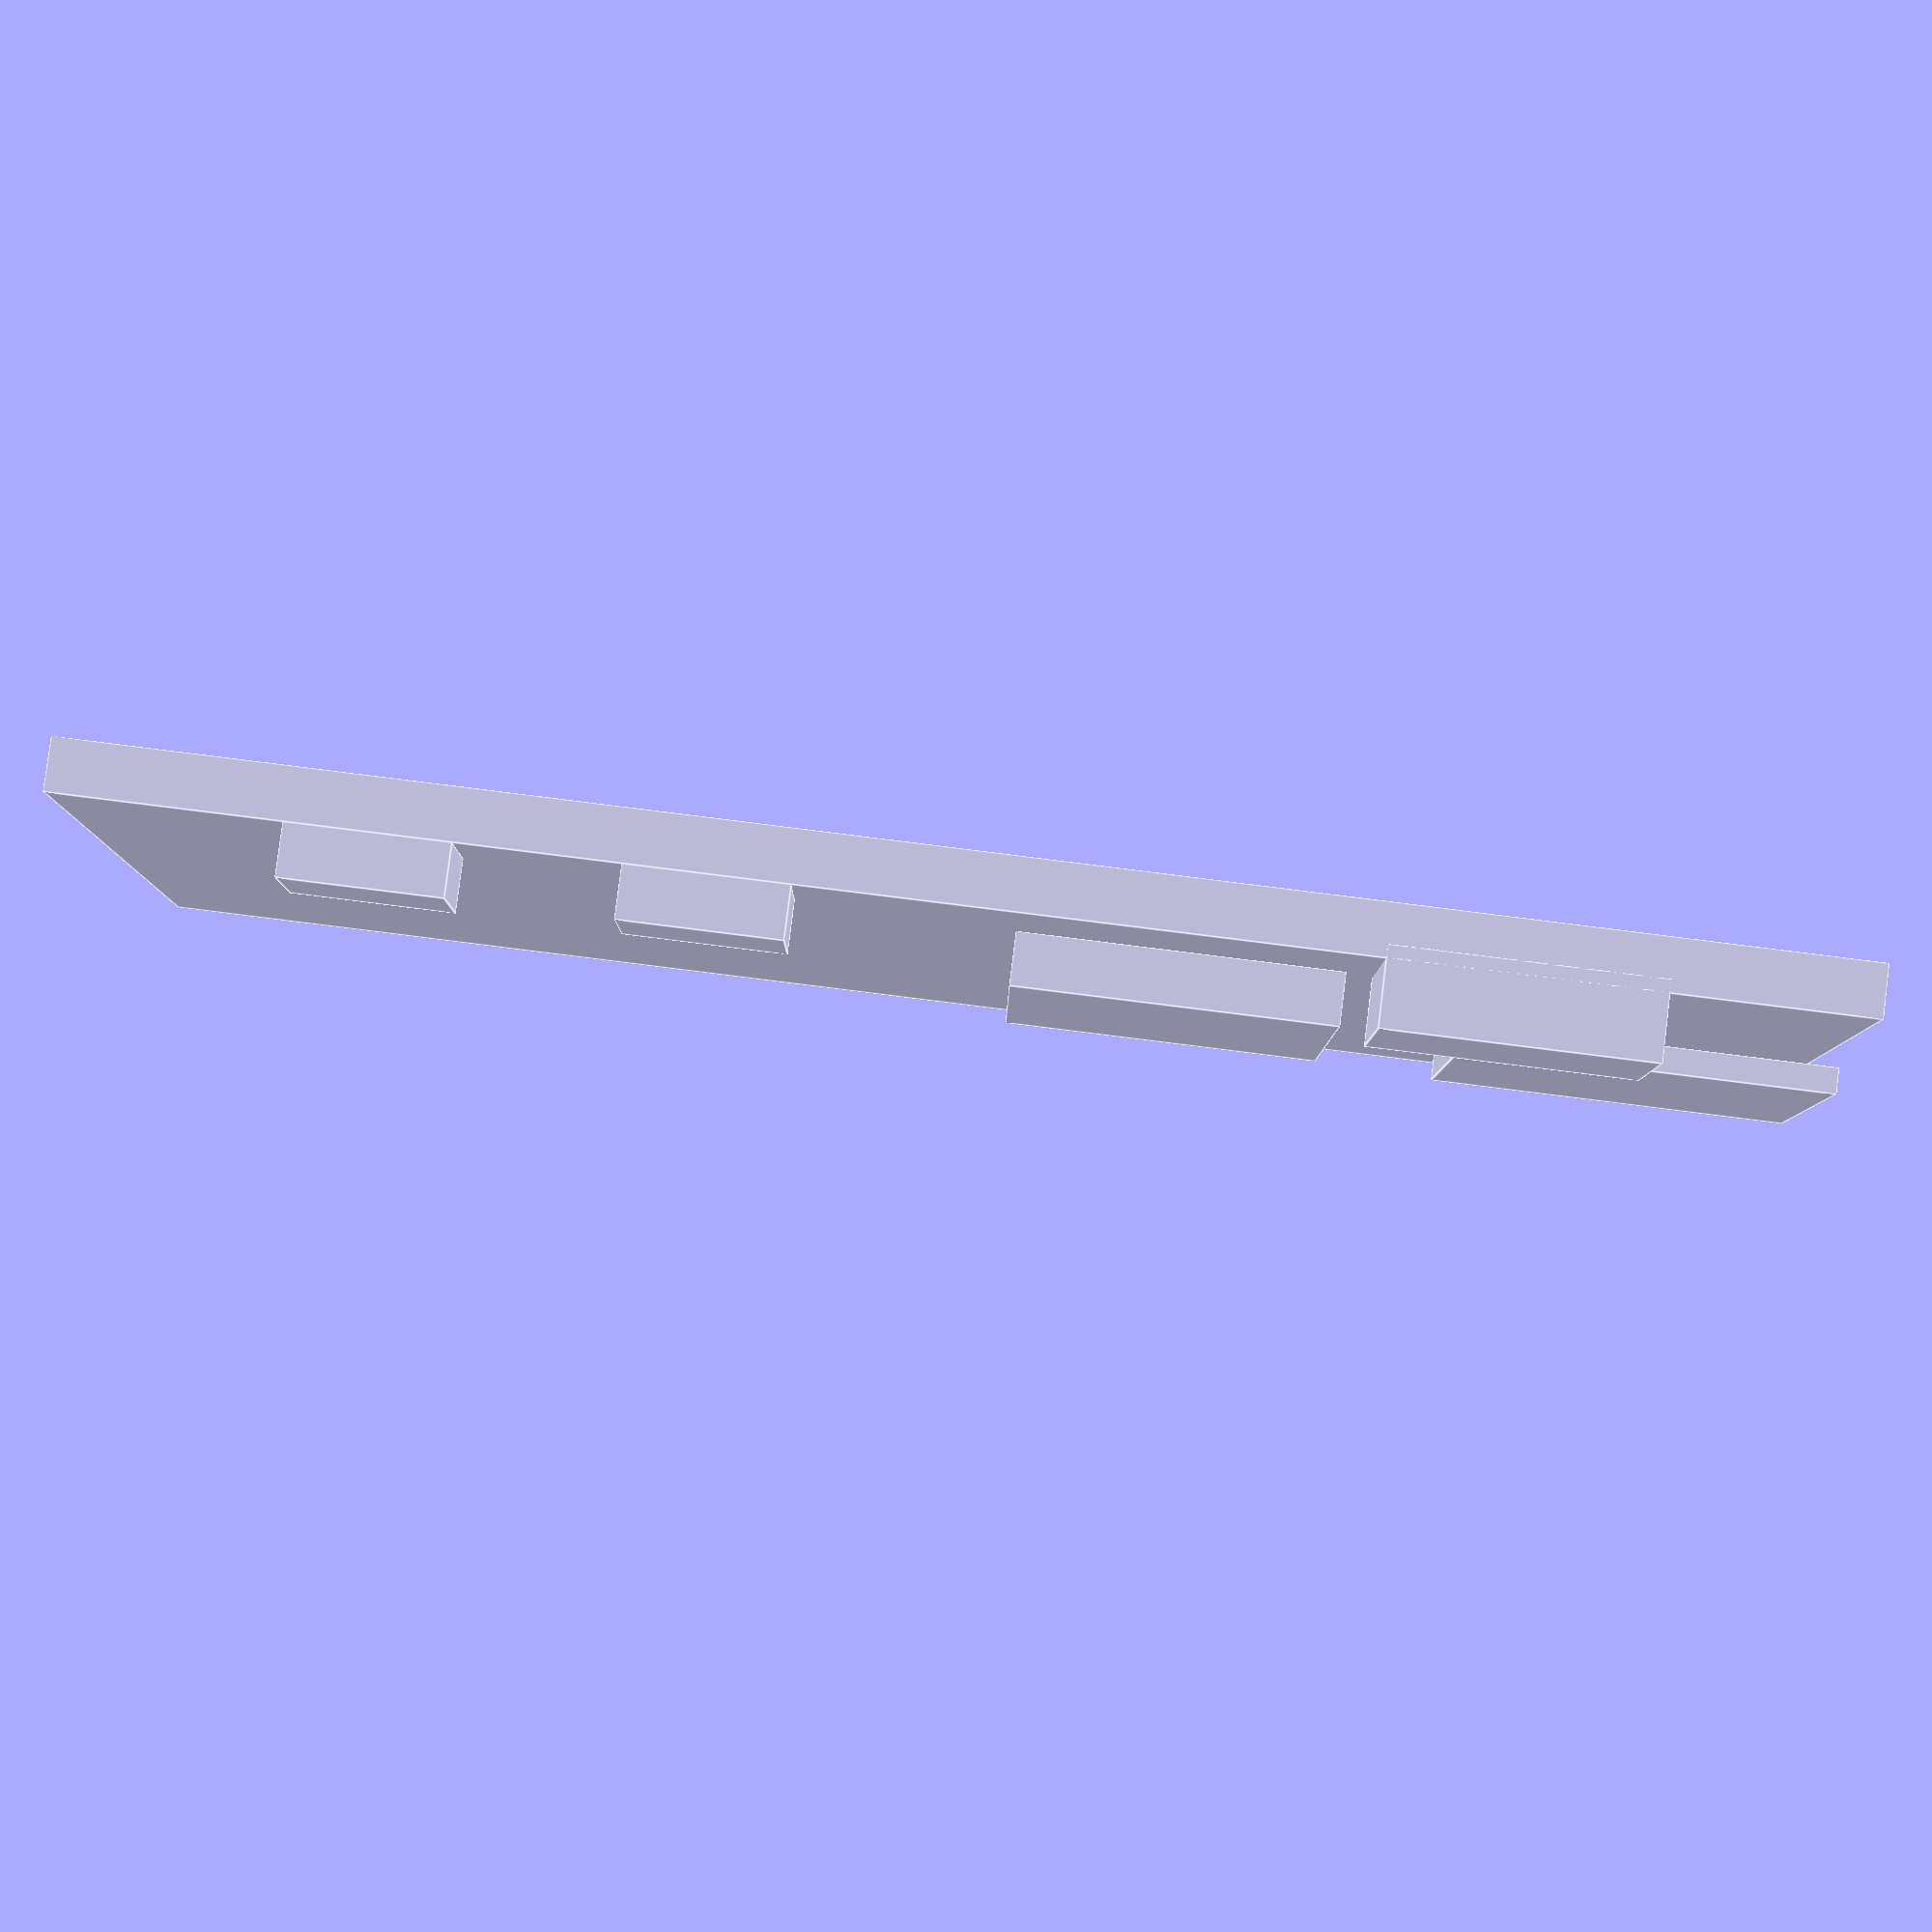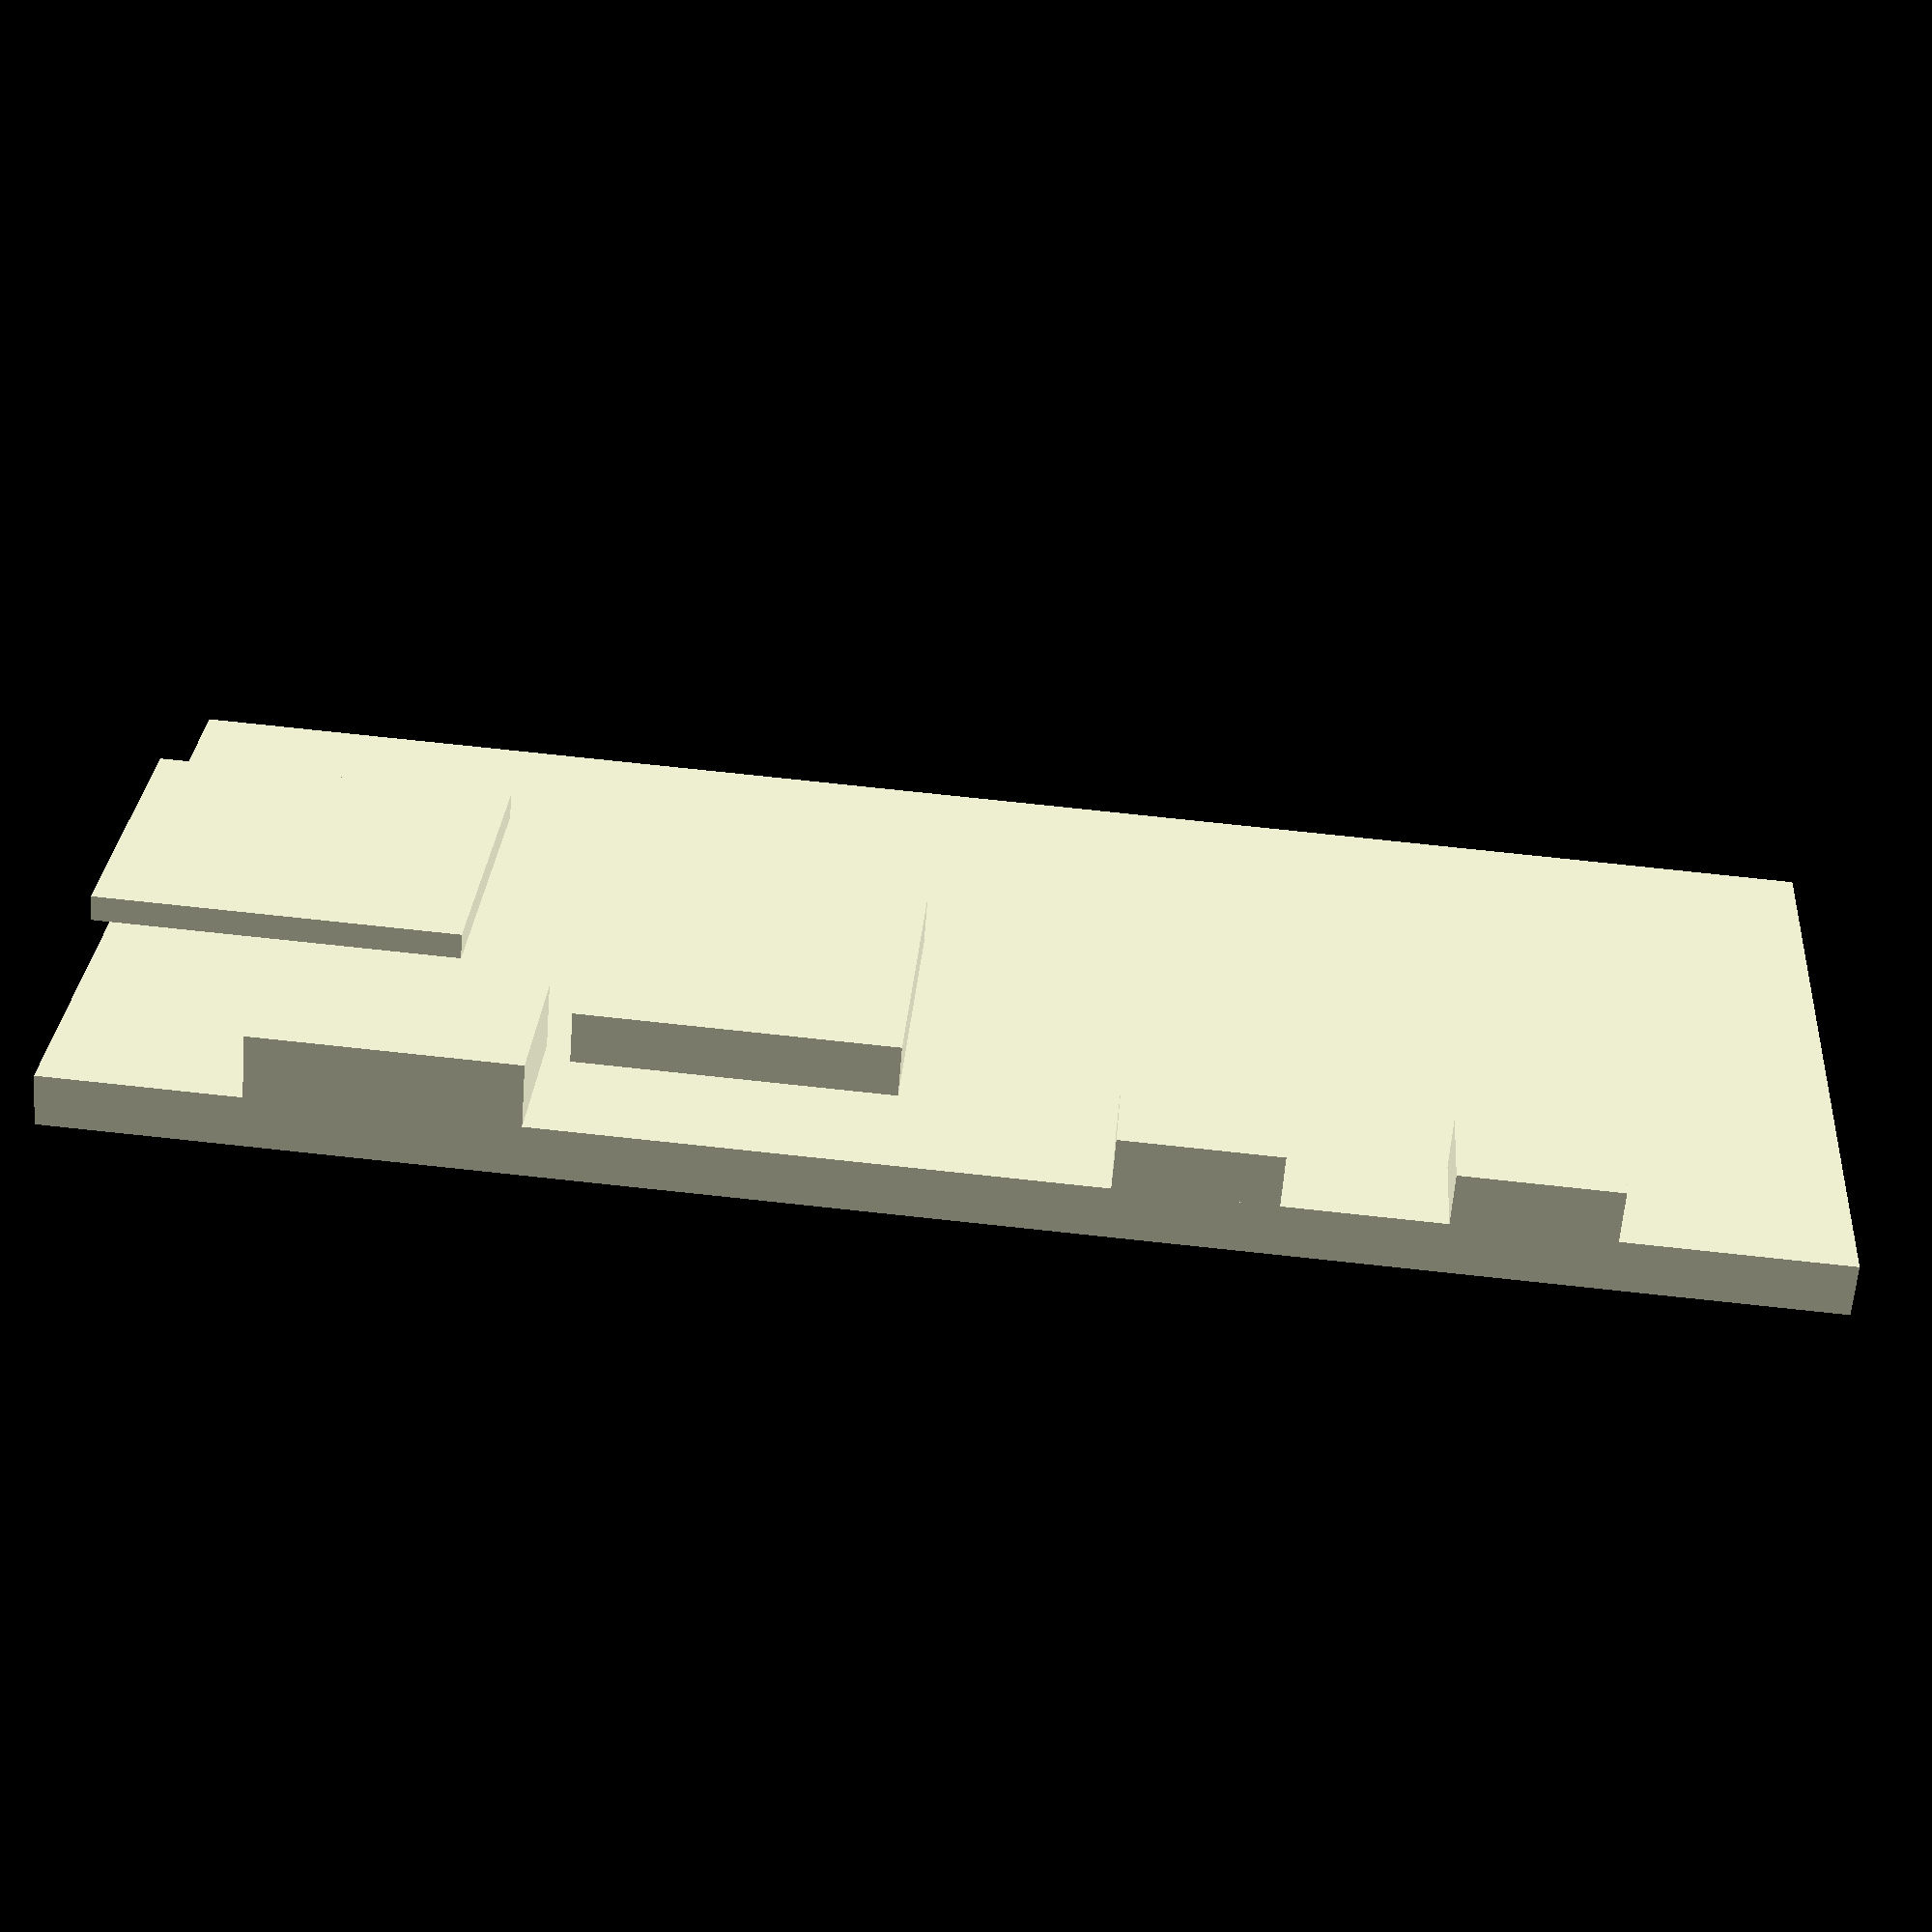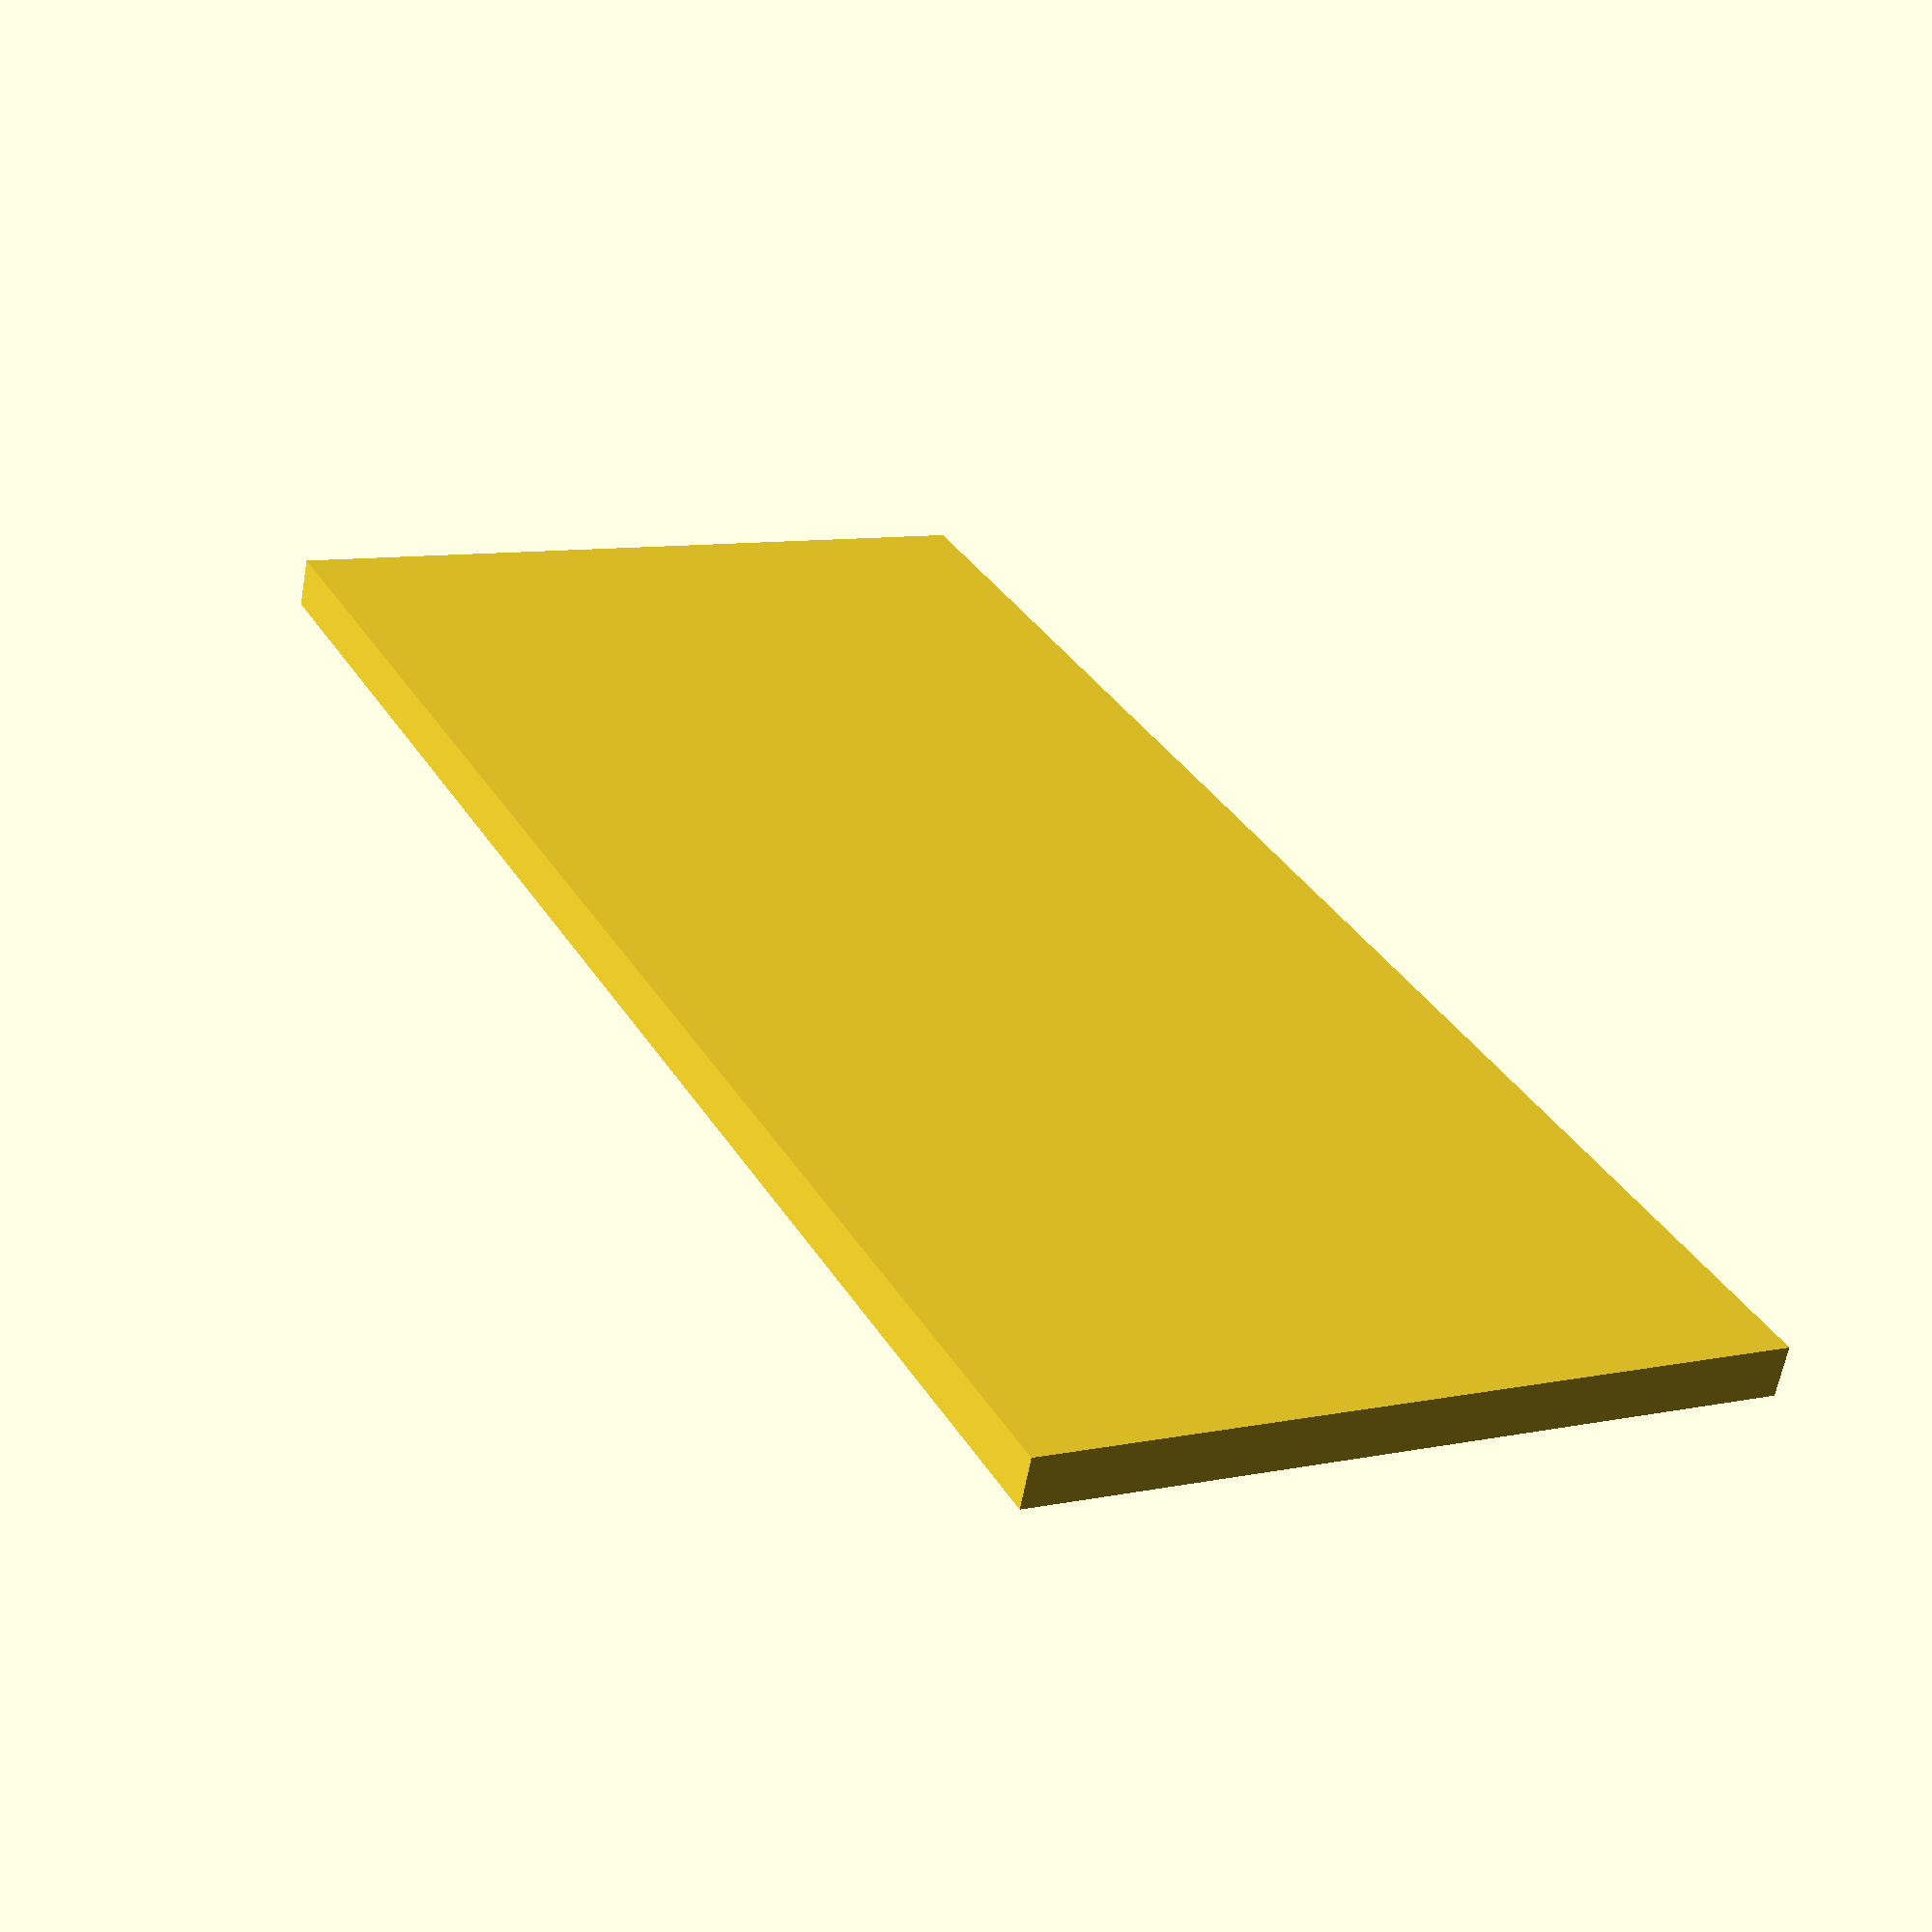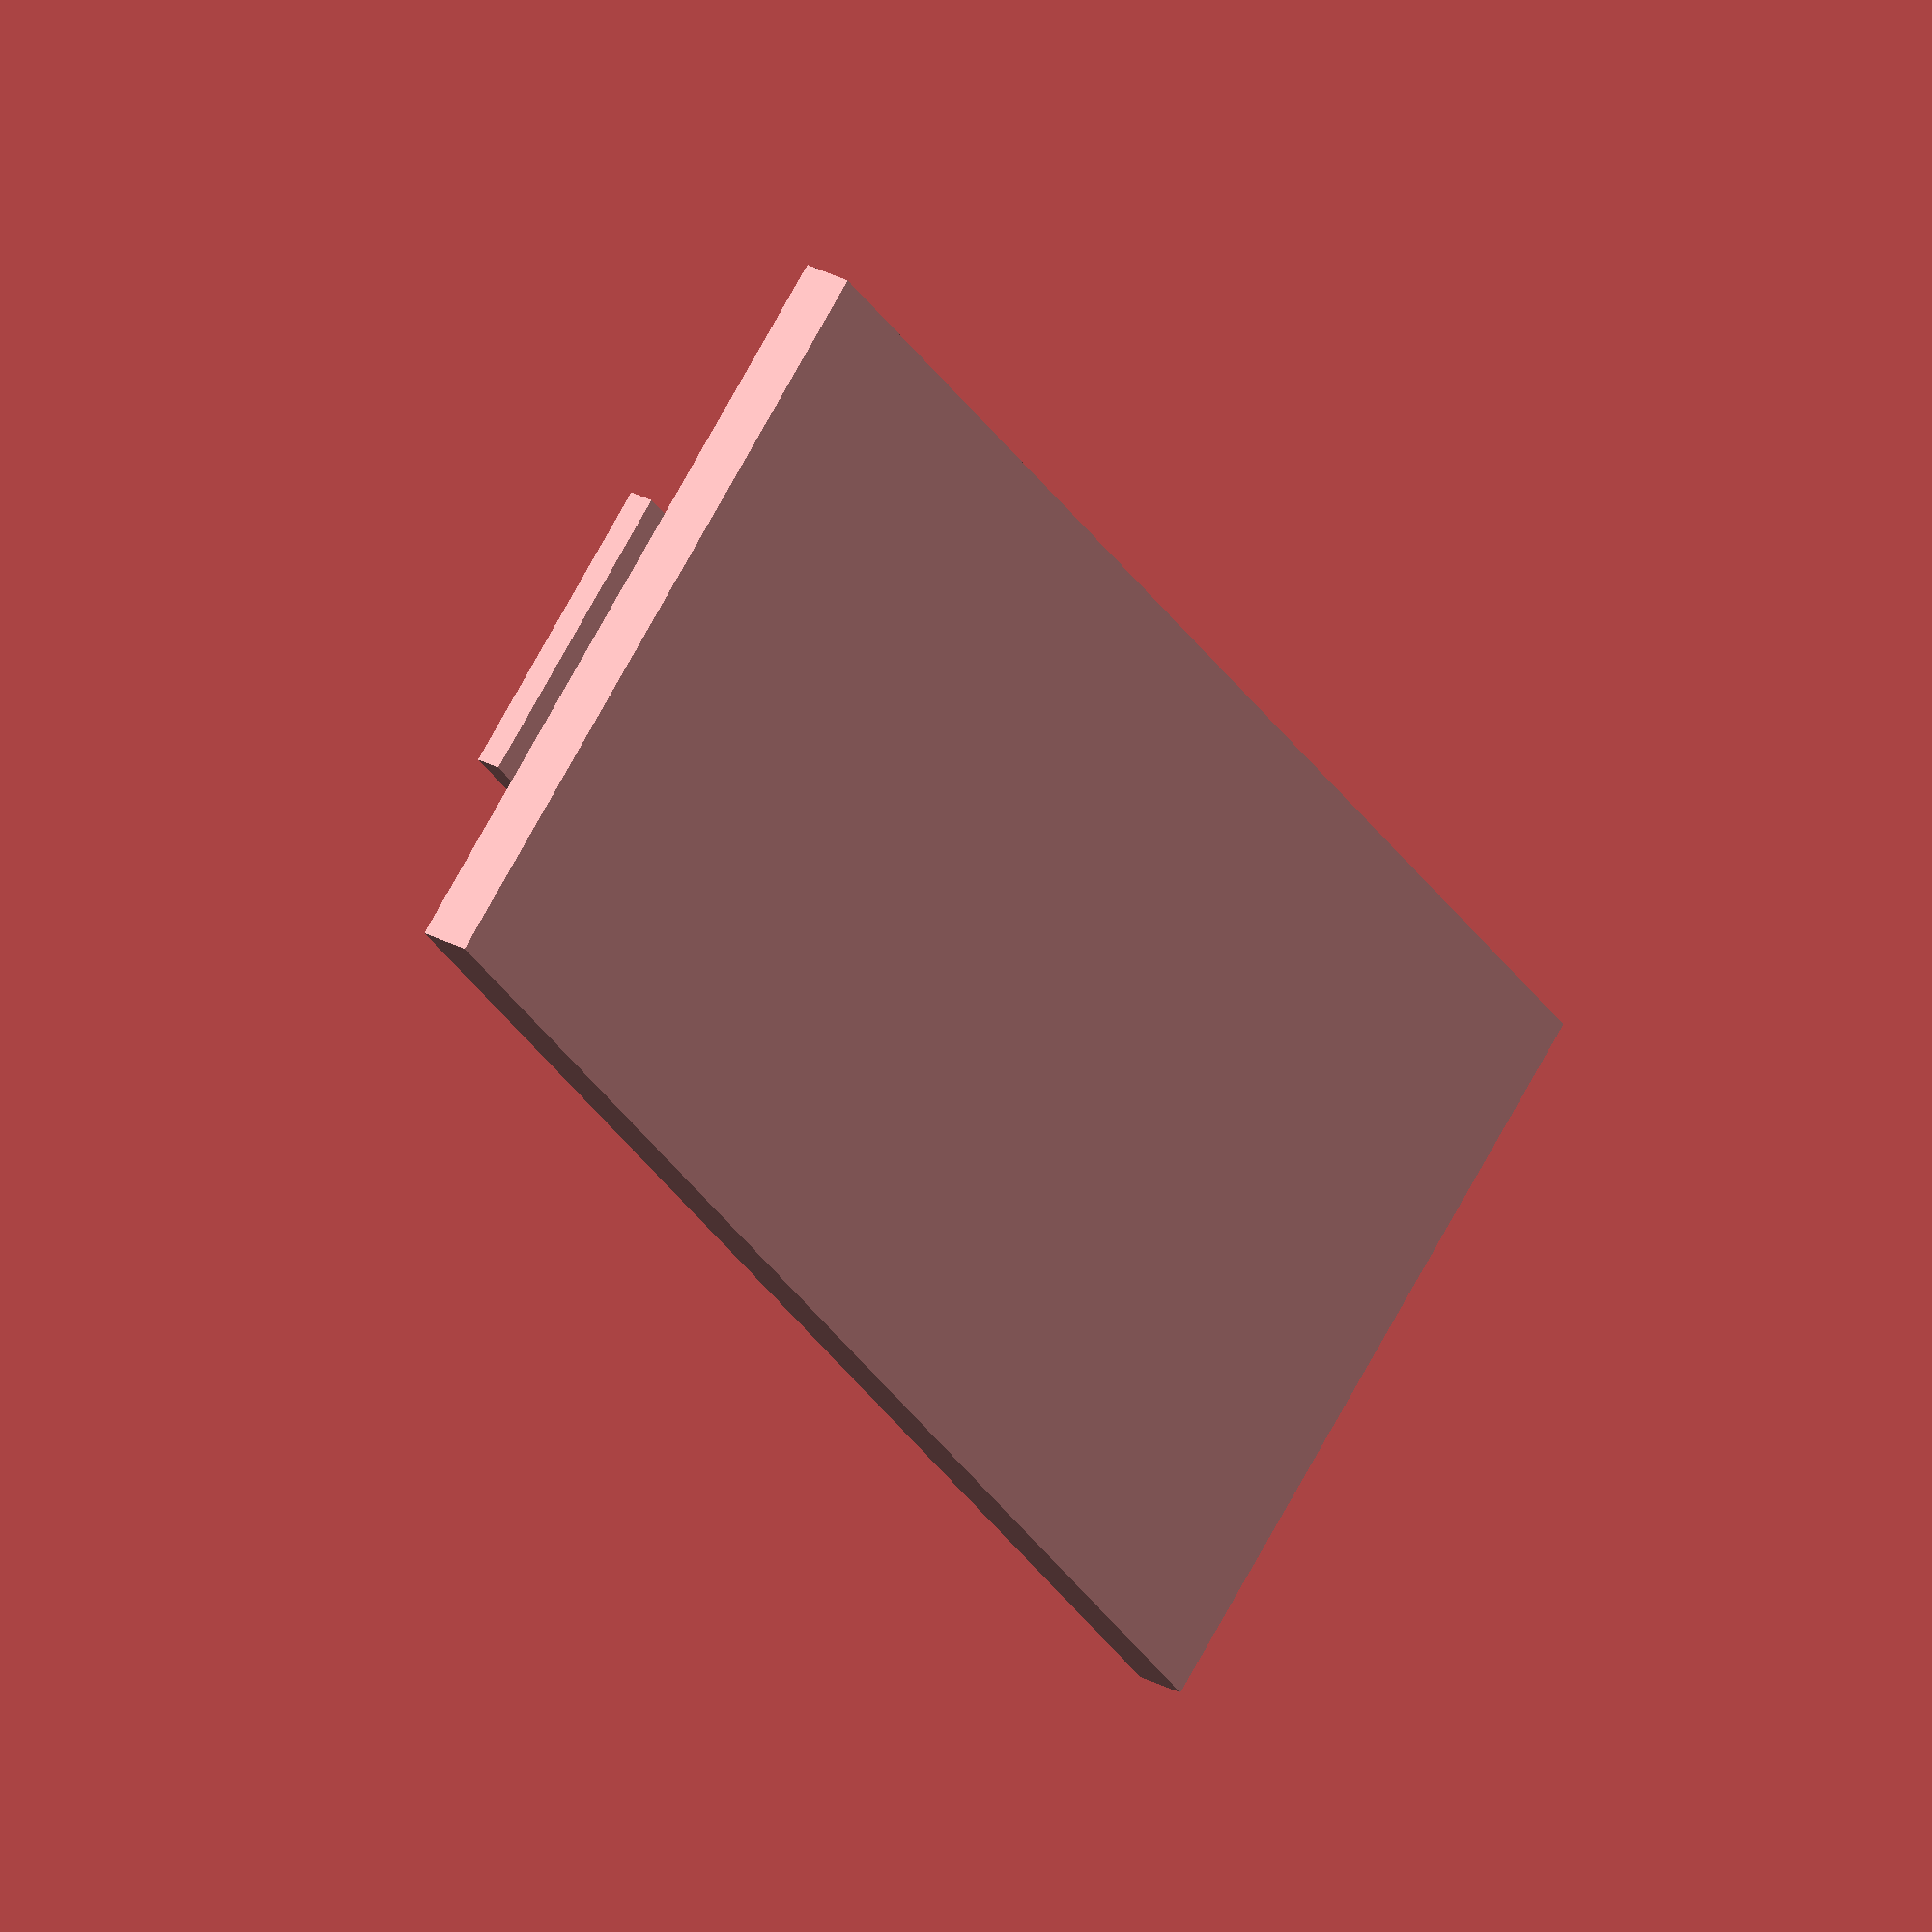
<openscad>
// 70% keyboard case // Keyboard PCB // Pizero W

Akeys=[153,15,381];
Apcb=[153,2,381];
Acase=[157,15,386];
Apizero=[65,2,30];

module case() {
    difference(){
        cube(case, center=true);
        translate([0,1,0]){
            cube(Akeys, center=true);
        }
    }
}

module pi_sd() {
    translate([-60,4,-26]){
        rotate([90,0,0]){
            cube([12,14,1], center=true);
        }
    }
}

module pi_cpu() {
    translate([-66,4,-8]){
        rotate([90,0,0]){
            cube([12,12,2], center=true);
        }
    }
}

module usb_power() {
    translate([-75,4,21]){
        rotate([0,90,0]){
            cube([6,2,4], center=true);
        }
    }
}

module micro_usb() {
    translate([-75,4,9]){
        rotate([0,90,0]){
            cube([6,2,4], center=true);
        }
    }
}

module hdmi() {
    translate([-74,4,-20]){
        rotate([0,90,0]){
            cube([10,3,6], center=true);
        }
    }
}

module pizero_pcb() {
    translate([-62,2,0]){
        rotate([0,90,0]){
            cube(Apizero, center=true);
        }
    }
}

module PCB() {
    translate([0,0,0]){
        rotate([0,180,0]){
            cube(Apcb, center=true);
        }
    }
}

module pizero() {
    translate([1,0,20]){
        rotate([180,180,0]){
            pizero_pcb();
            hdmi();
            micro_usb();
            usb_power();
            pi_cpu();
            pi_sd();
        }
    }
}

pizero();
//case();
//PCB();

</openscad>
<views>
elev=95.7 azim=88.6 roll=82.9 proj=p view=edges
elev=283.7 azim=228.2 roll=276.1 proj=p view=solid
elev=146.3 azim=191.6 roll=206.8 proj=p view=solid
elev=28.7 azim=237.6 roll=204.8 proj=o view=wireframe
</views>
